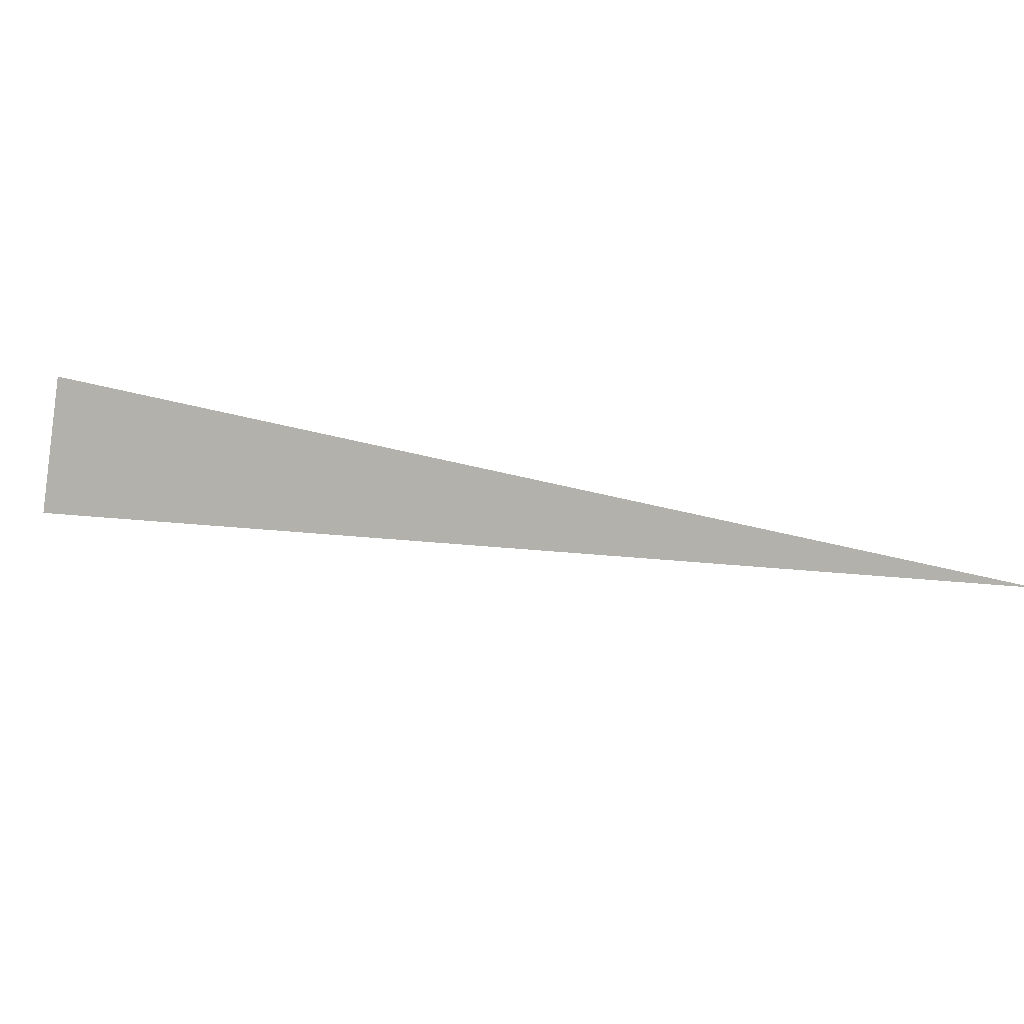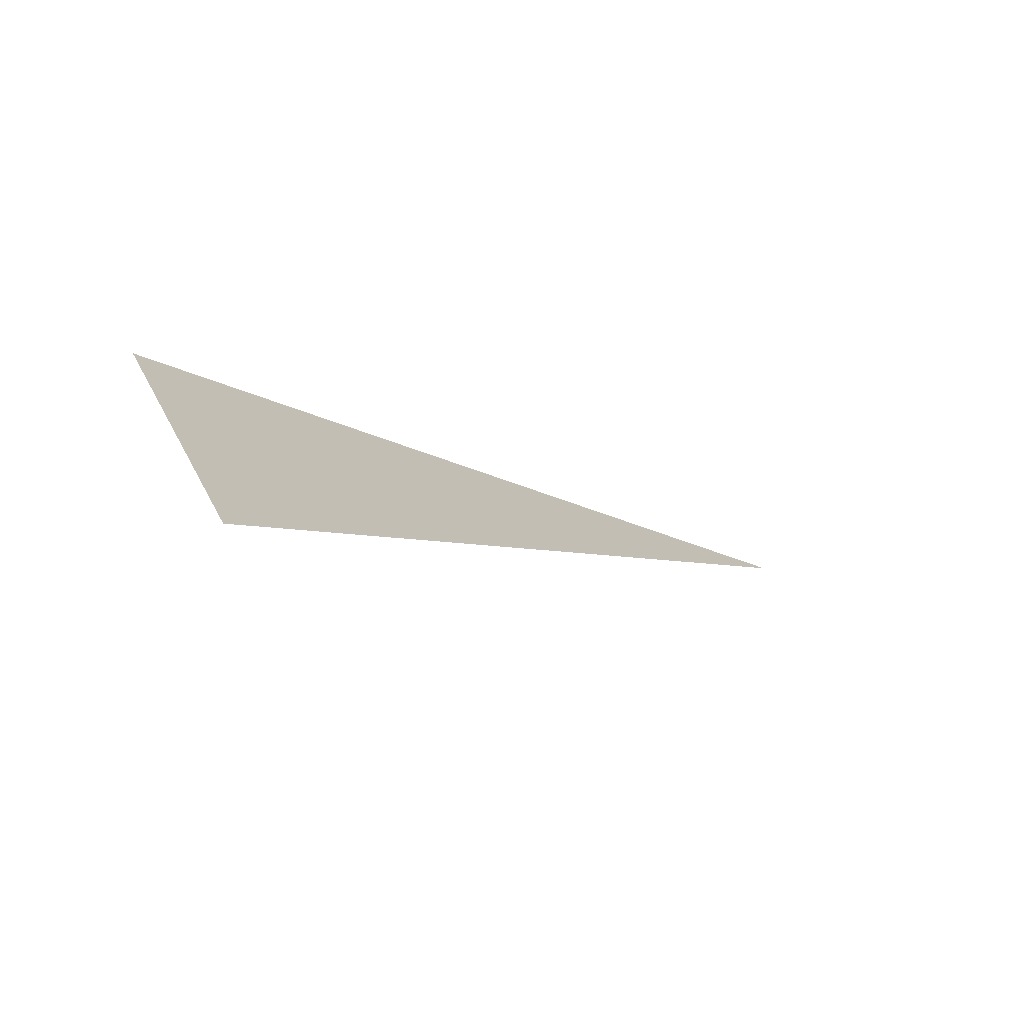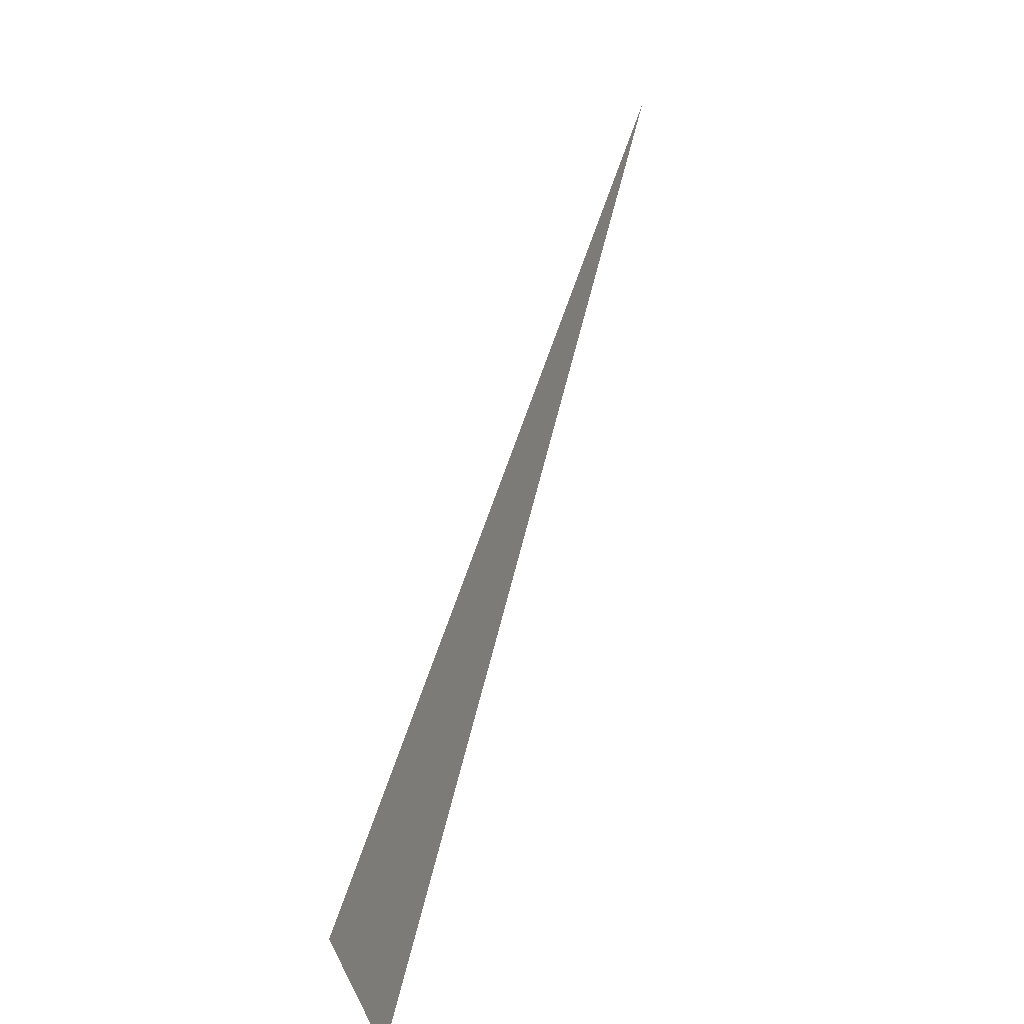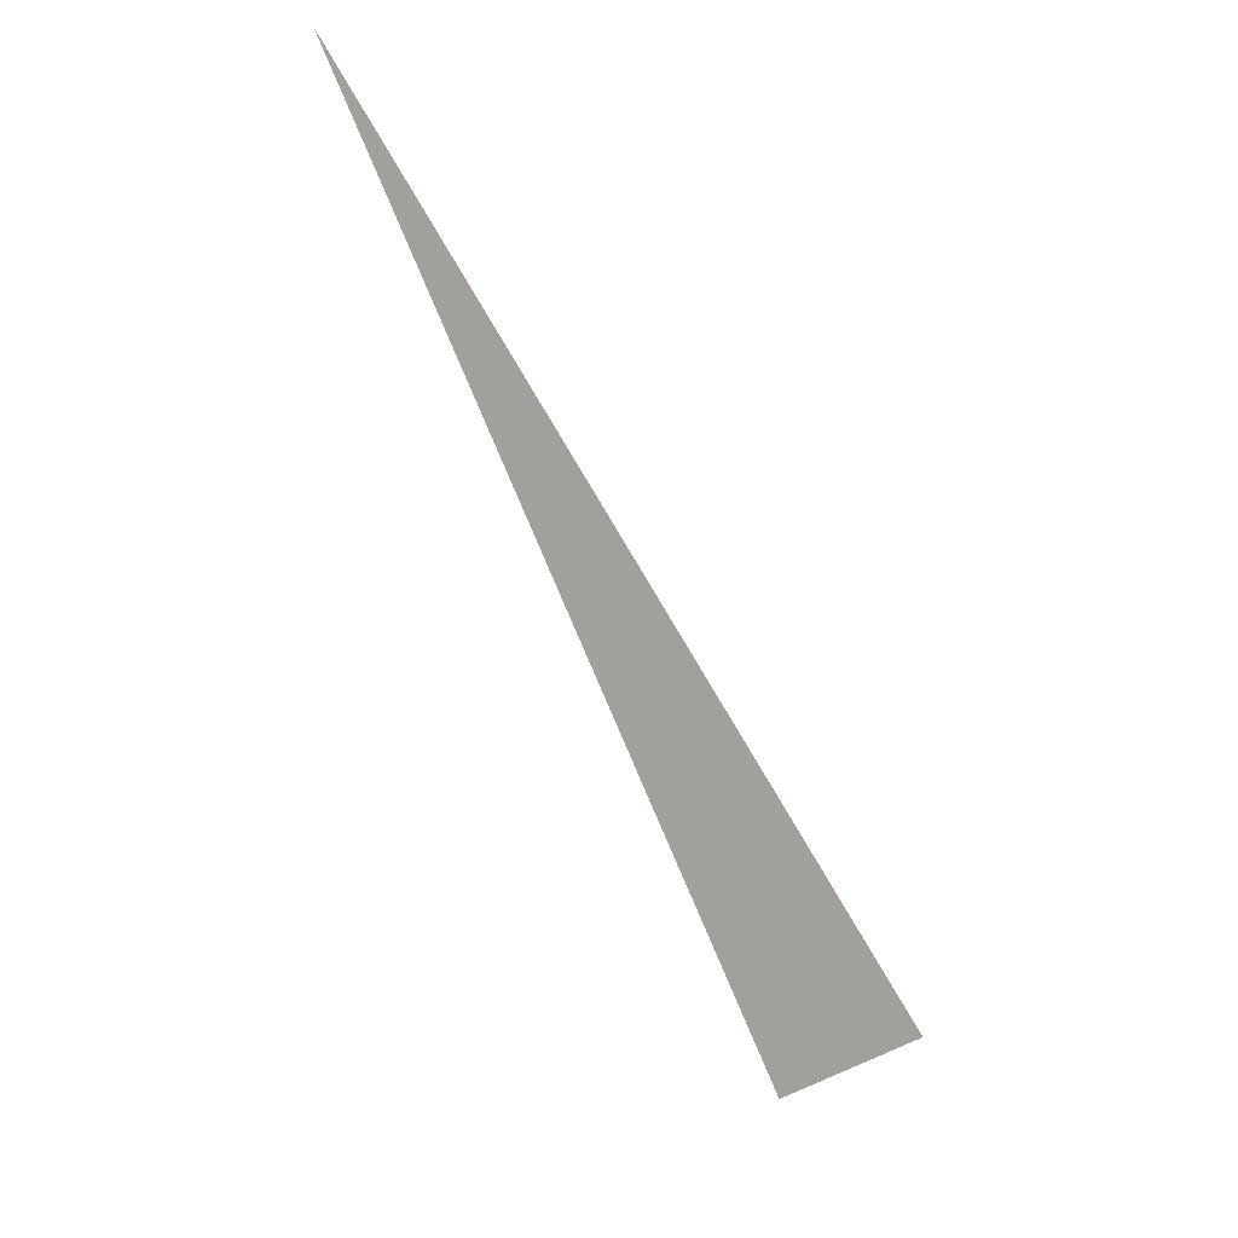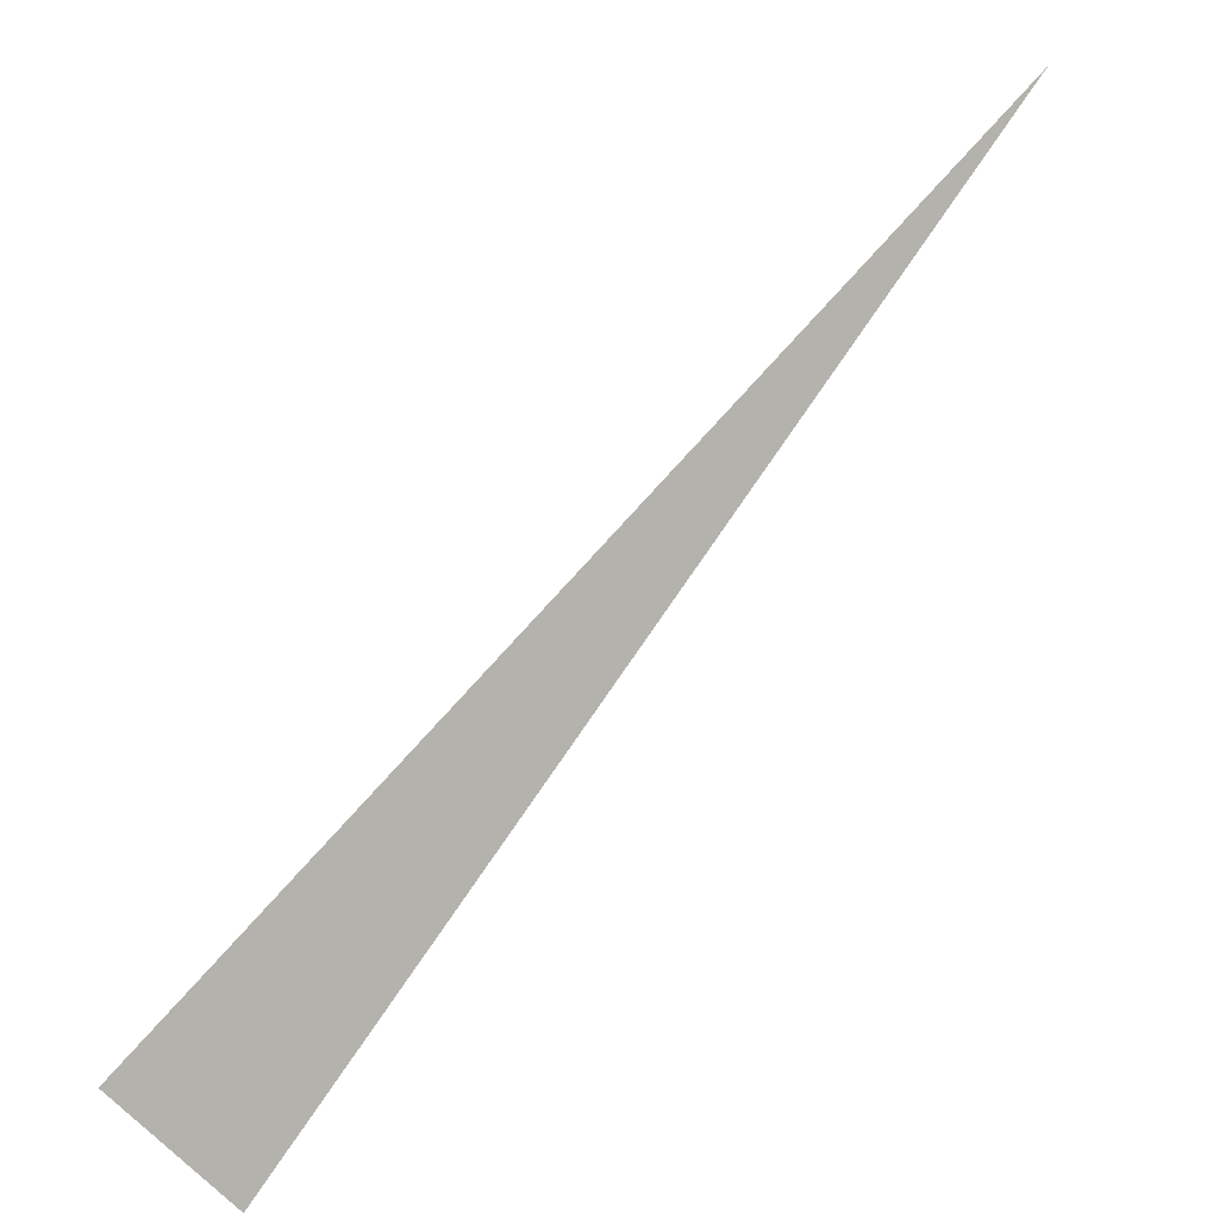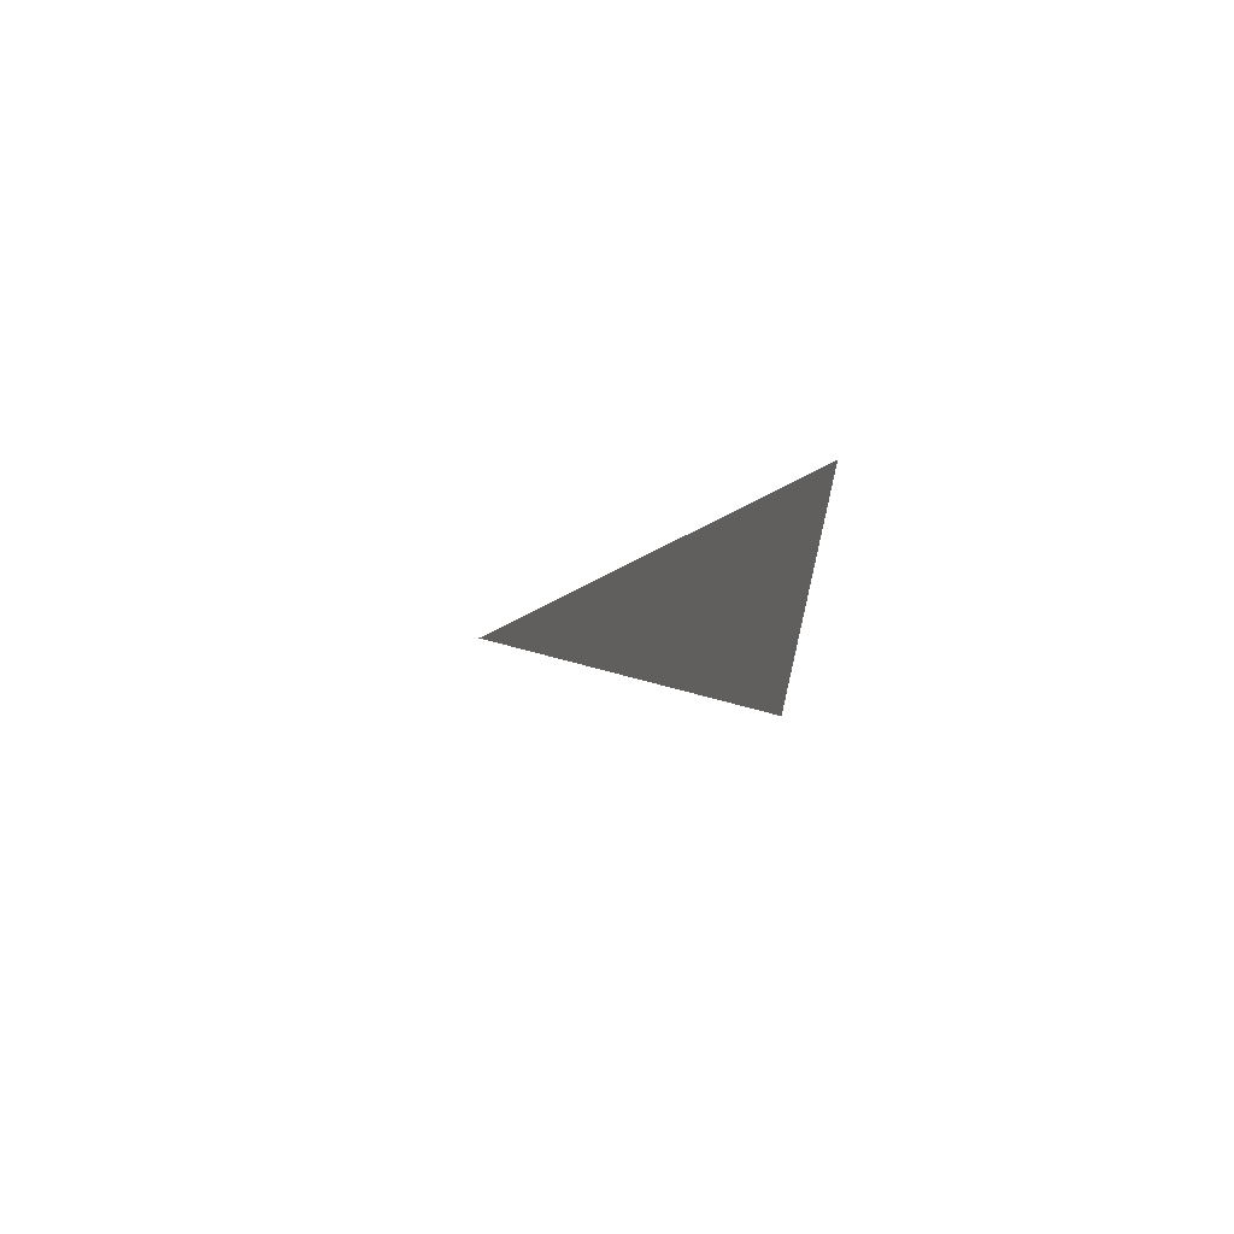
<metadata>
{"format":"obj","ext":"obj","renderer":"f3d","projection":"perspective","resolution":1024,"background":"white","views":[{"elev":-78.9,"azim":-53.4,"up":"+Y"},{"elev":-60.1,"azim":-48.3,"up":"+Z"},{"elev":1.5,"azim":-70.9,"up":"+Z"},{"elev":-71.7,"azim":71.1,"up":"+Y"},{"elev":6.9,"azim":-31.6,"up":"+Z"},{"elev":-48.4,"azim":-108.0,"up":"+Z"}]}
</metadata>
<code>
v  1.498  0  1.498
v  1.136  0  1.183
v  1.183  0  1.183
v  1.183  0  1.136
f 1 3 2
f 1 4 3
f 1 2 4
f 2 3 4

</code>
